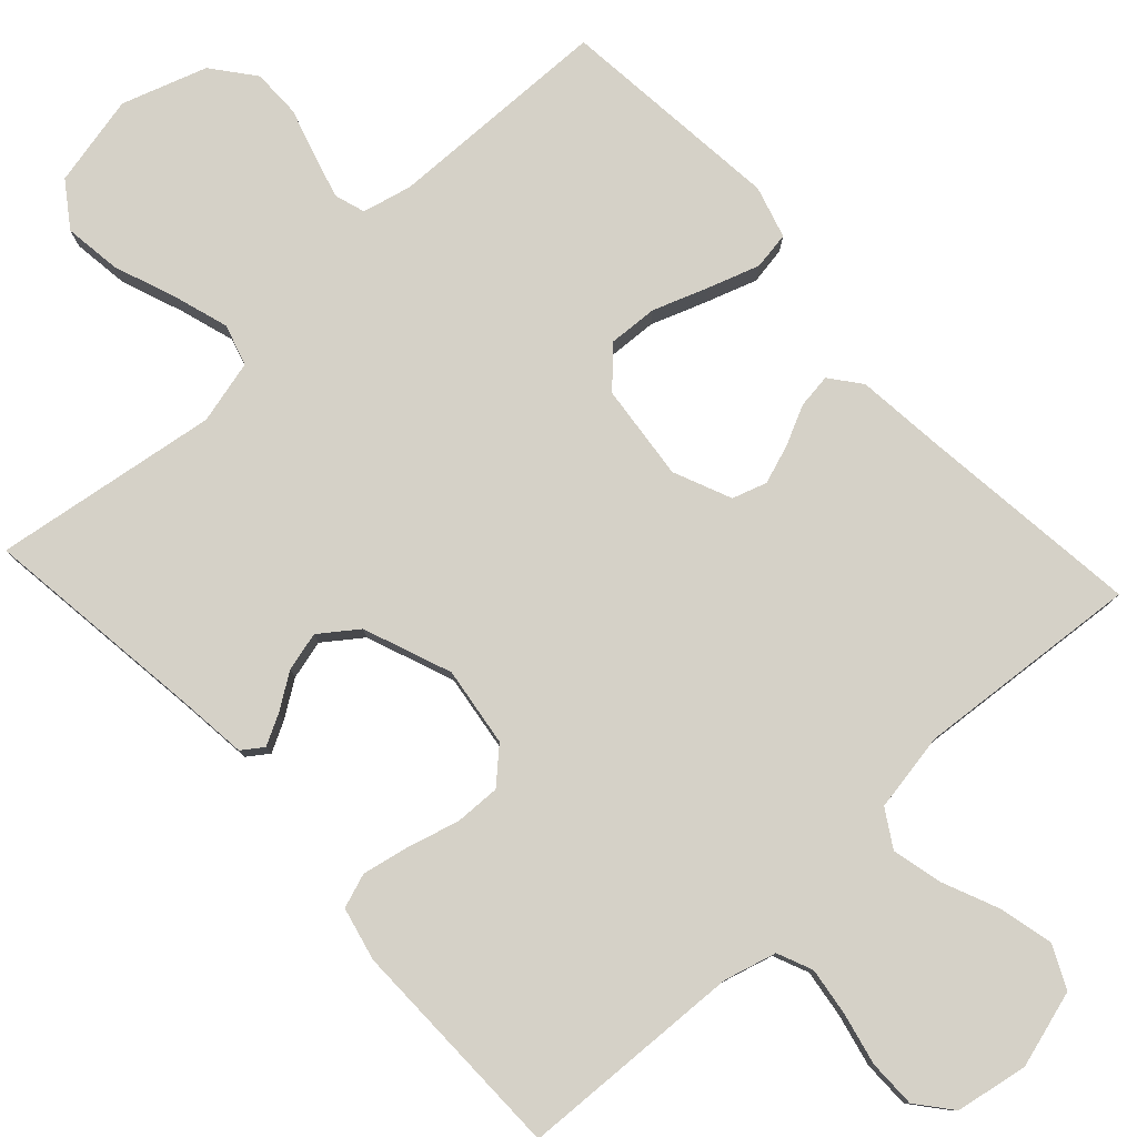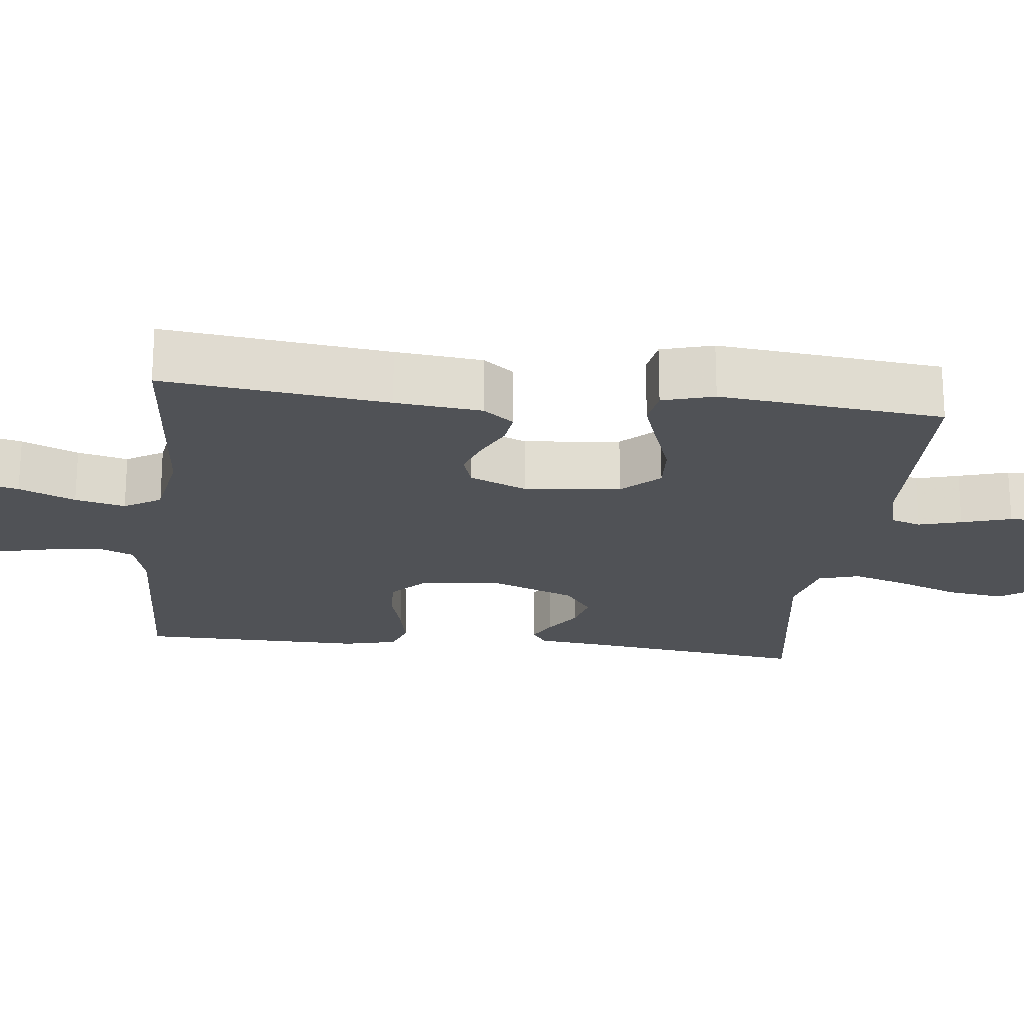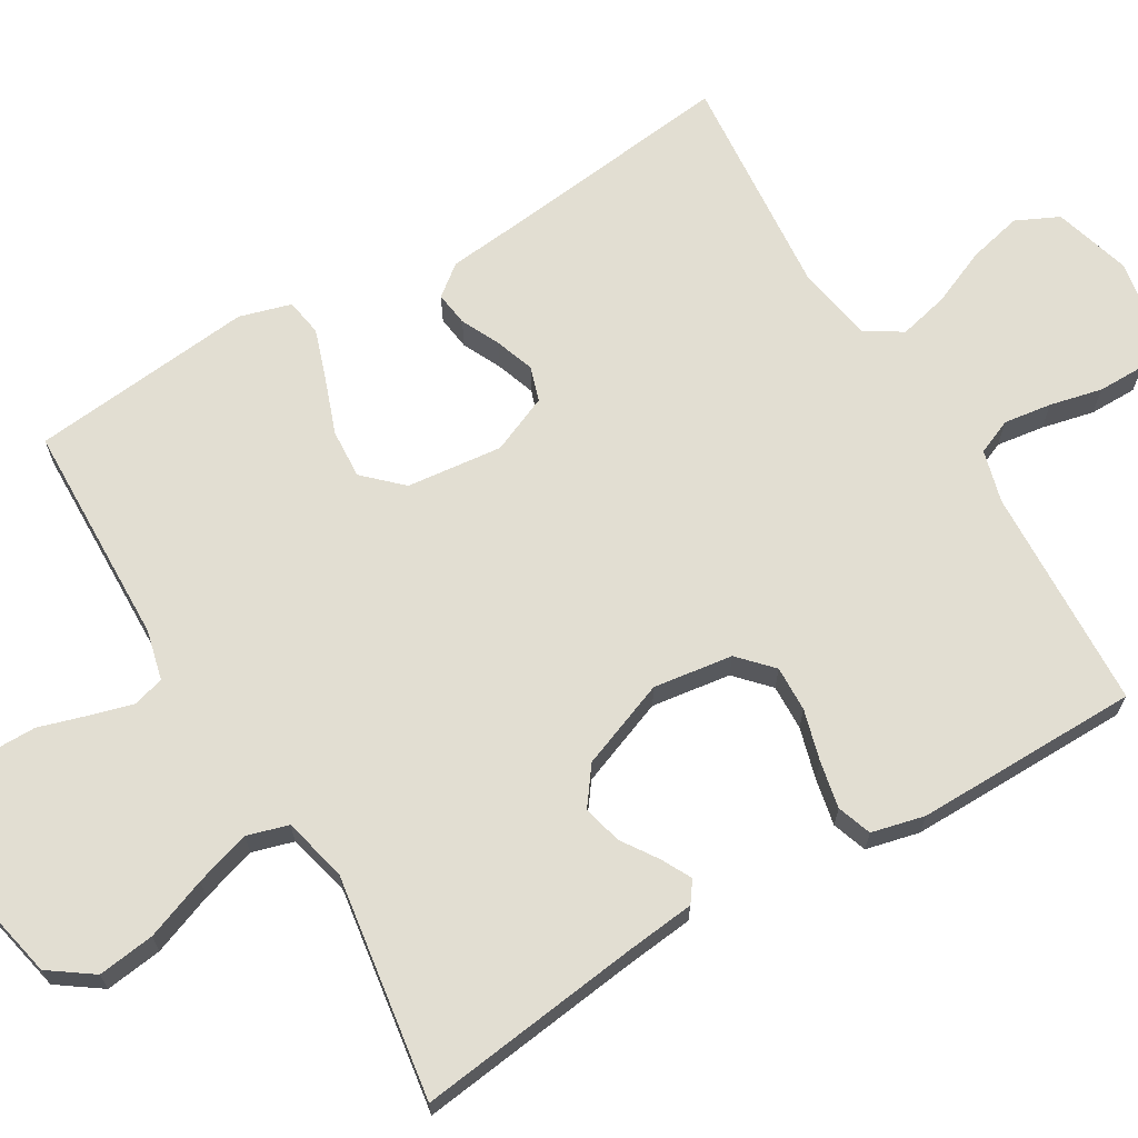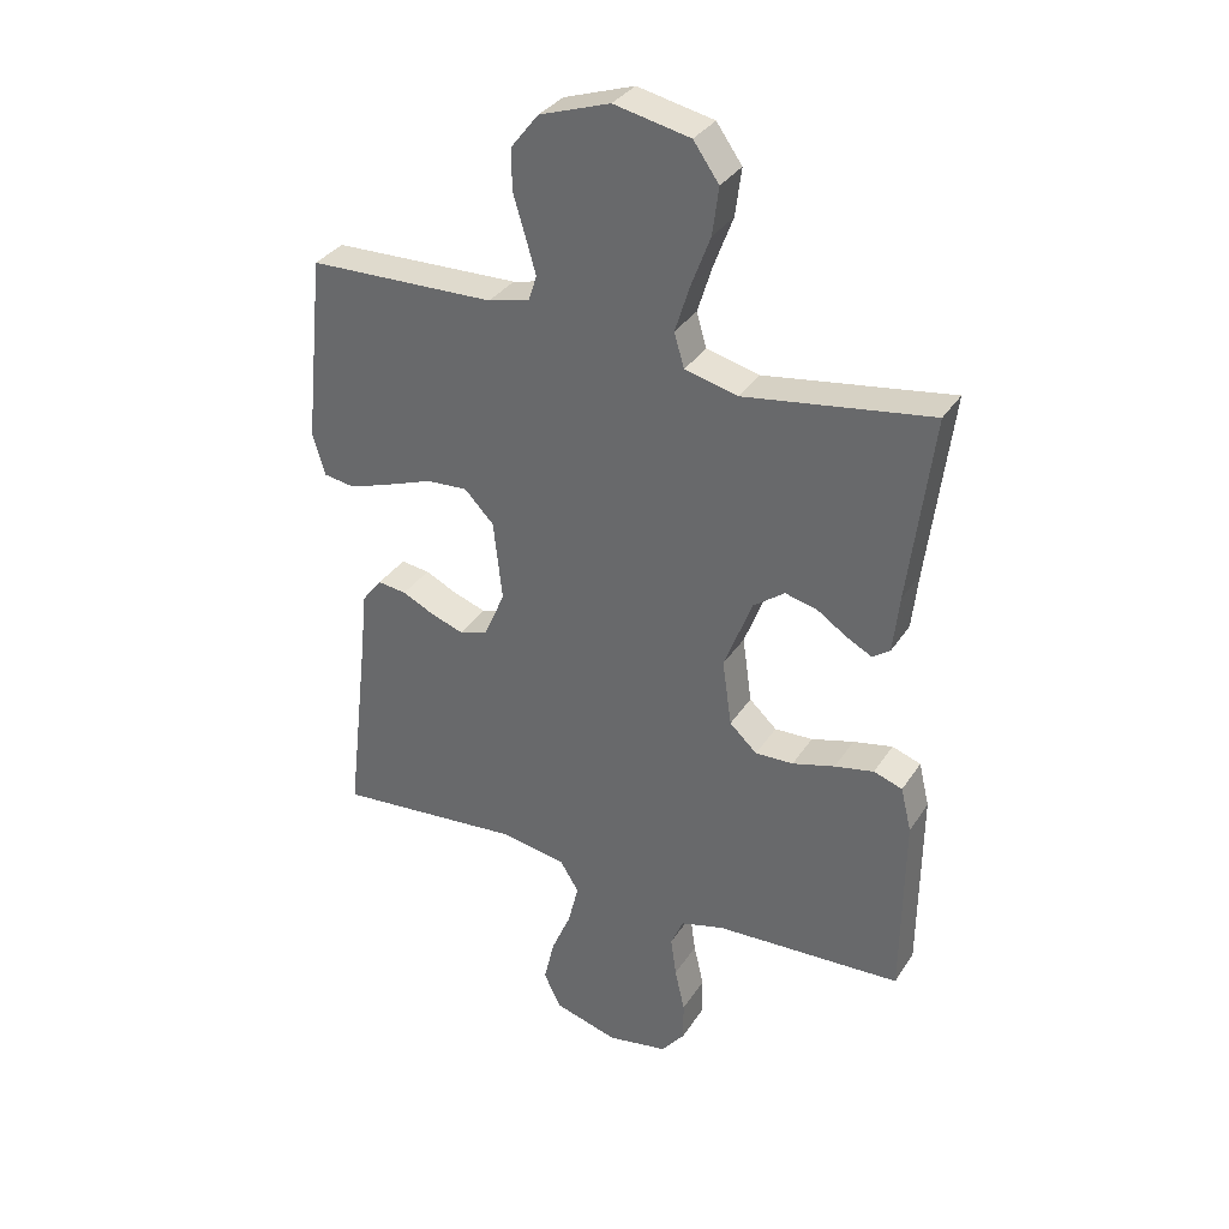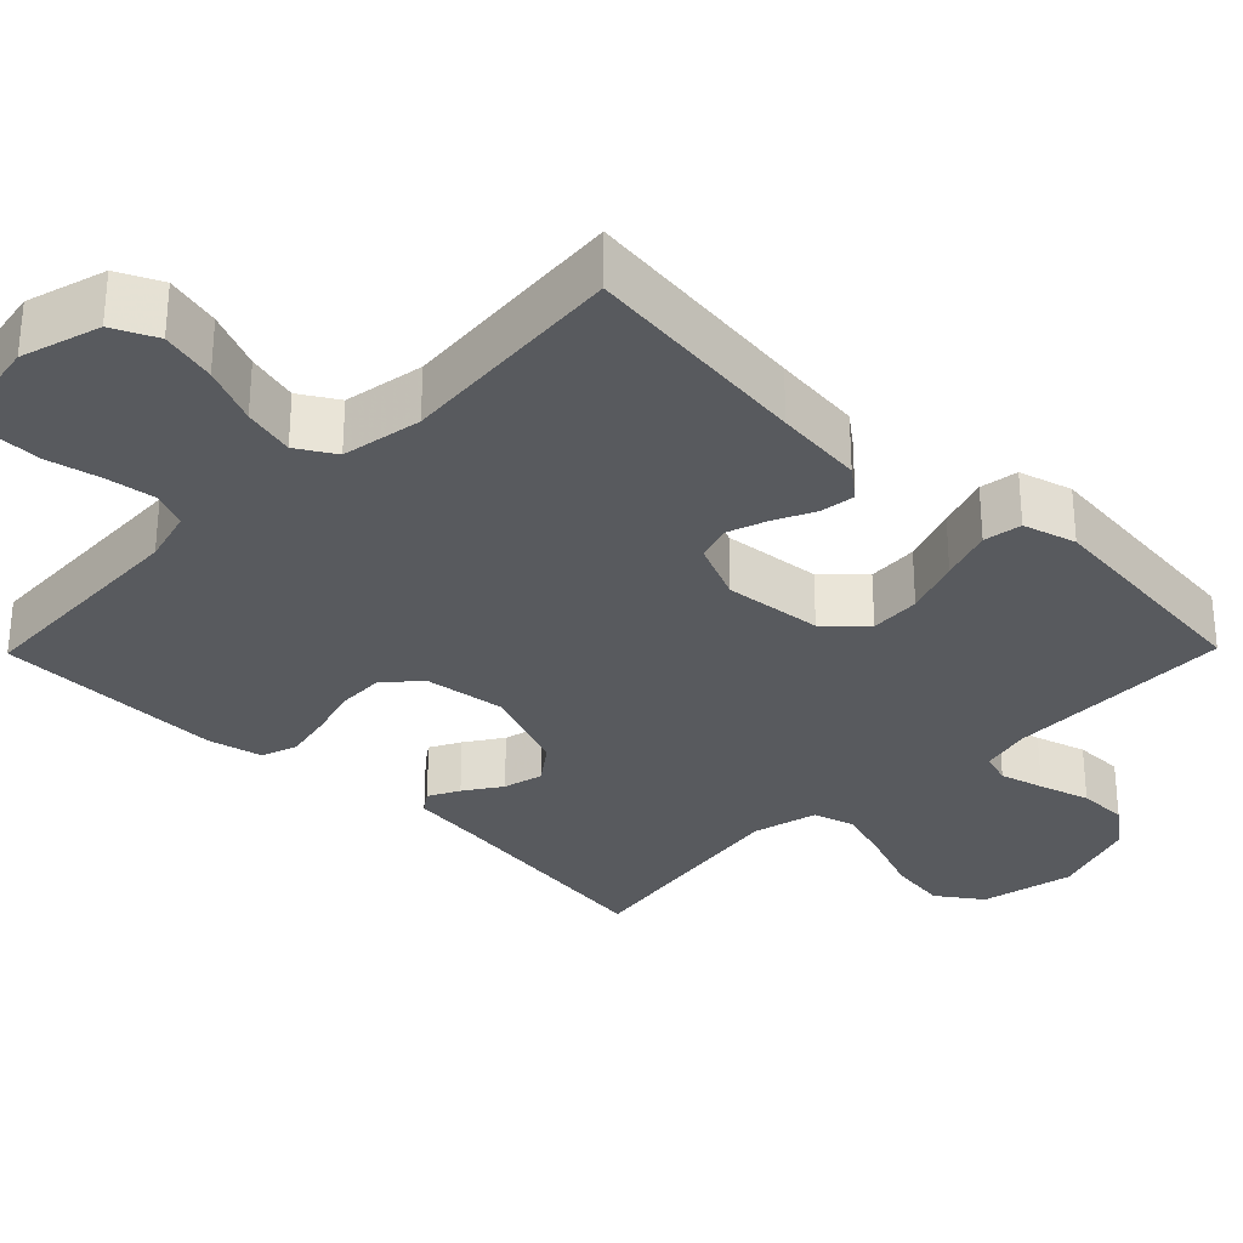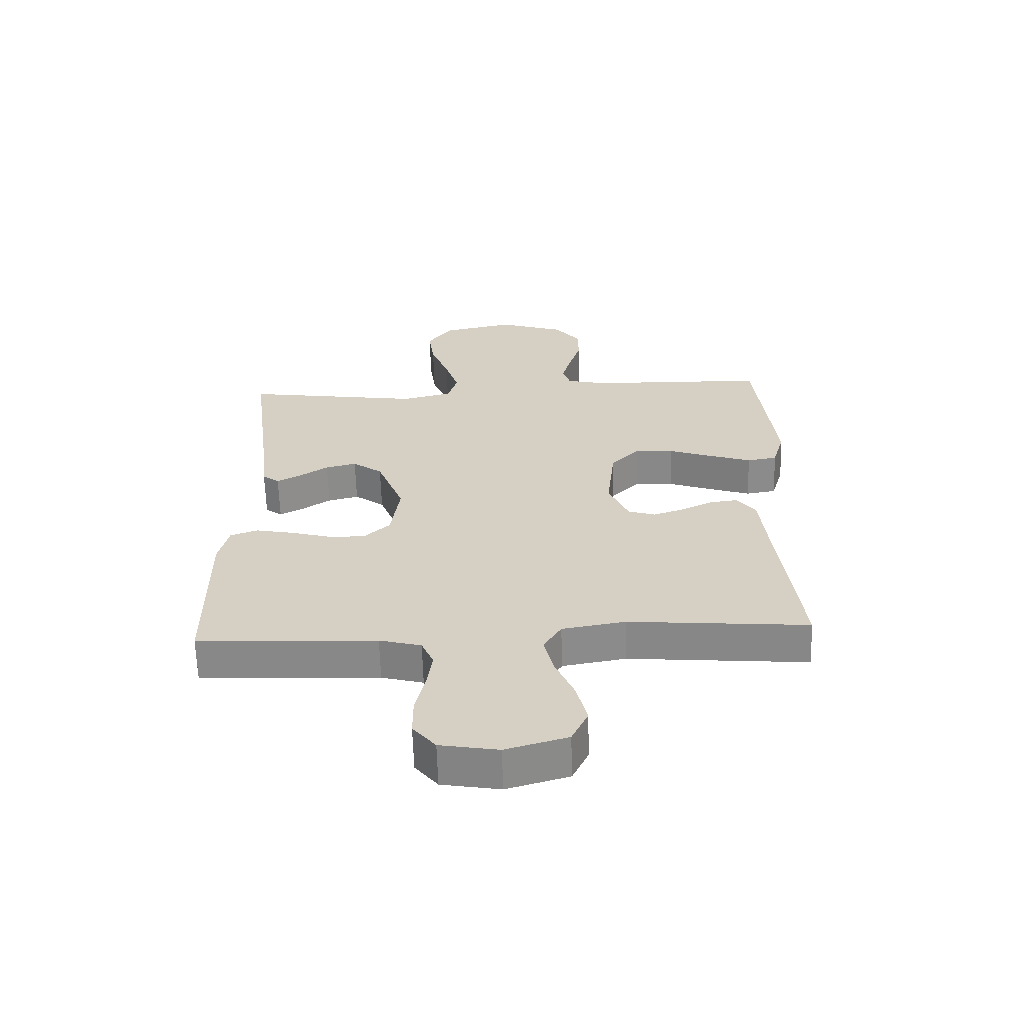
<metadata>
{"format":"obj","ext":"obj","renderer":"f3d","projection":"perspective","resolution":1024,"background":"white","views":[{"elev":79.7,"azim":137.3,"up":"+Y"},{"elev":-21.1,"azim":-96.6,"up":"+Y"},{"elev":67.8,"azim":59.3,"up":"+Y"},{"elev":33.7,"azim":28.2,"up":"+Z"},{"elev":-30.8,"azim":-134.5,"up":"+Y"},{"elev":-63.2,"azim":-178.3,"up":"+Z"}]}
</metadata>
<code>
v -0.5 0.07 0.5
v -0.2 0.07 0.508
v -0.134 0.07 0.524
v -0.121 0.07 0.565
v -0.137 0.07 0.622
v -0.157 0.07 0.688
v -0.157 0.07 0.753
v -0.113 0.07 0.809
v 0 0.07 0.847
v 0.122 0.07 0.821
v 0.163 0.07 0.763
v 0.153 0.07 0.687
v 0.122 0.07 0.605
v 0.099 0.07 0.531
v 0.115 0.07 0.476
v 0.2 0.07 0.455
v 0.5 0.07 0.5
v 0.462 0.07 0.2
v 0.452 0.07 0.108
v 0.424 0.07 0.088
v 0.384 0.07 0.109
v 0.336 0.07 0.141
v 0.284 0.07 0.154
v 0.234 0.07 0.117
v 0.189 0.07 0
v 0.204 0.07 -0.106
v 0.248 0.07 -0.147
v 0.309 0.07 -0.145
v 0.377 0.07 -0.126
v 0.44 0.07 -0.113
v 0.486 0.07 -0.129
v 0.503 0.07 -0.2
v 0.5 0.07 -0.5
v 0.2 0.07 -0.514
v 0.13 0.07 -0.533
v 0.11 0.07 -0.58
v 0.119 0.07 -0.644
v 0.135 0.07 -0.714
v 0.135 0.07 -0.778
v 0.097 0.07 -0.825
v 0 0.07 -0.842
v -0.103 0.07 -0.812
v -0.13 0.07 -0.755
v -0.113 0.07 -0.683
v -0.081 0.07 -0.608
v -0.065 0.07 -0.541
v -0.095 0.07 -0.492
v -0.2 0.07 -0.474
v -0.5 0.07 -0.5
v -0.465 0.07 -0.2
v -0.453 0.07 -0.084
v -0.421 0.07 -0.043
v -0.375 0.07 -0.049
v -0.323 0.07 -0.074
v -0.271 0.07 -0.092
v -0.225 0.07 -0.077
v -0.192 0.07 0
v -0.206 0.07 0.128
v -0.253 0.07 0.177
v -0.319 0.07 0.173
v -0.393 0.07 0.146
v -0.461 0.07 0.123
v -0.511 0.07 0.131
v -0.531 0.07 0.2
v -0.5 0 0.5
v -0.2 0 0.508
v -0.134 0 0.524
v -0.121 0 0.565
v -0.137 0 0.622
v -0.157 0 0.688
v -0.157 0 0.753
v -0.113 0 0.809
v 0 0 0.847
v 0.122 0 0.821
v 0.163 0 0.763
v 0.153 0 0.687
v 0.122 0 0.605
v 0.099 0 0.531
v 0.115 0 0.476
v 0.2 0 0.455
v 0.5 0 0.5
v 0.462 0 0.2
v 0.452 0 0.108
v 0.424 0 0.088
v 0.384 0 0.109
v 0.336 0 0.141
v 0.284 0 0.154
v 0.234 0 0.117
v 0.189 0 0
v 0.204 0 -0.106
v 0.248 0 -0.147
v 0.309 0 -0.145
v 0.377 0 -0.126
v 0.44 0 -0.113
v 0.486 0 -0.129
v 0.503 0 -0.2
v 0.5 0 -0.5
v 0.2 0 -0.514
v 0.13 0 -0.533
v 0.11 0 -0.58
v 0.119 0 -0.644
v 0.135 0 -0.714
v 0.135 0 -0.778
v 0.097 0 -0.825
v 0 0 -0.842
v -0.103 0 -0.812
v -0.13 0 -0.755
v -0.113 0 -0.683
v -0.081 0 -0.608
v -0.065 0 -0.541
v -0.095 0 -0.492
v -0.2 0 -0.474
v -0.5 0 -0.5
v -0.465 0 -0.2
v -0.453 0 -0.084
v -0.421 0 -0.043
v -0.375 0 -0.049
v -0.323 0 -0.074
v -0.271 0 -0.092
v -0.225 0 -0.077
v -0.192 0 0
v -0.206 0 0.128
v -0.253 0 0.177
v -0.319 0 0.173
v -0.393 0 0.146
v -0.461 0 0.123
v -0.511 0 0.131
v -0.531 0 0.2
f 64 1 2
f 63 64 2
f 62 63 2
f 61 62 2
f 60 61 2
f 59 60 2 3
f 58 59 3
f 57 58 3 4
f 52 53 54
f 51 52 54
f 50 51 54
f 50 54 55
f 49 50 55
f 48 49 55
f 47 48 55 56
f 43 44 45
f 42 43 45
f 41 42 45
f 40 41 45
f 39 40 45
f 38 39 45
f 37 38 45
f 36 37 45 46
f 47 56 57
f 46 47 57
f 36 46 57
f 35 36 57
f 32 33 34
f 31 32 34
f 30 31 34
f 29 30 34
f 28 29 34
f 20 21 22
f 19 20 22
f 18 19 22
f 18 22 23
f 17 18 23
f 16 17 23
f 15 16 23 24
f 11 12 13
f 10 11 13
f 9 10 13
f 8 9 13
f 7 8 13
f 6 7 13
f 5 6 13
f 4 5 13 14
f 57 4 14 15
f 27 28 34 35
f 26 27 35 57
f 25 26 57 15
f 15 24 25
f 66 65 128
f 66 128 127
f 66 127 126
f 66 126 125
f 66 125 124
f 67 66 124 123
f 67 123 122
f 68 67 122 121
f 118 117 116
f 118 116 115
f 118 115 114
f 119 118 114
f 119 114 113
f 119 113 112
f 120 119 112 111
f 109 108 107
f 109 107 106
f 109 106 105
f 109 105 104
f 109 104 103
f 109 103 102
f 109 102 101
f 110 109 101 100
f 121 120 111
f 121 111 110
f 121 110 100
f 121 100 99
f 98 97 96
f 98 96 95
f 98 95 94
f 98 94 93
f 98 93 92
f 86 85 84
f 86 84 83
f 86 83 82
f 87 86 82
f 87 82 81
f 87 81 80
f 88 87 80 79
f 77 76 75
f 77 75 74
f 77 74 73
f 77 73 72
f 77 72 71
f 77 71 70
f 77 70 69
f 78 77 69 68
f 79 78 68 121
f 99 98 92 91
f 121 99 91 90
f 79 121 90 89
f 89 88 79
f 1 65 66 2
f 2 66 67 3
f 3 67 68 4
f 4 68 69 5
f 5 69 70 6
f 6 70 71 7
f 7 71 72 8
f 8 72 73 9
f 9 73 74 10
f 10 74 75 11
f 11 75 76 12
f 12 76 77 13
f 13 77 78 14
f 14 78 79 15
f 15 79 80 16
f 16 80 81 17
f 17 81 82 18
f 18 82 83 19
f 19 83 84 20
f 20 84 85 21
f 21 85 86 22
f 22 86 87 23
f 23 87 88 24
f 24 88 89 25
f 25 89 90 26
f 26 90 91 27
f 27 91 92 28
f 28 92 93 29
f 29 93 94 30
f 30 94 95 31
f 31 95 96 32
f 32 96 97 33
f 33 97 98 34
f 34 98 99 35
f 35 99 100 36
f 36 100 101 37
f 37 101 102 38
f 38 102 103 39
f 39 103 104 40
f 40 104 105 41
f 41 105 106 42
f 42 106 107 43
f 43 107 108 44
f 44 108 109 45
f 45 109 110 46
f 46 110 111 47
f 47 111 112 48
f 48 112 113 49
f 49 113 114 50
f 50 114 115 51
f 51 115 116 52
f 52 116 117 53
f 53 117 118 54
f 54 118 119 55
f 55 119 120 56
f 56 120 121 57
f 57 121 122 58
f 58 122 123 59
f 59 123 124 60
f 60 124 125 61
f 61 125 126 62
f 62 126 127 63
f 63 127 128 64
f 64 128 65 1

</code>
